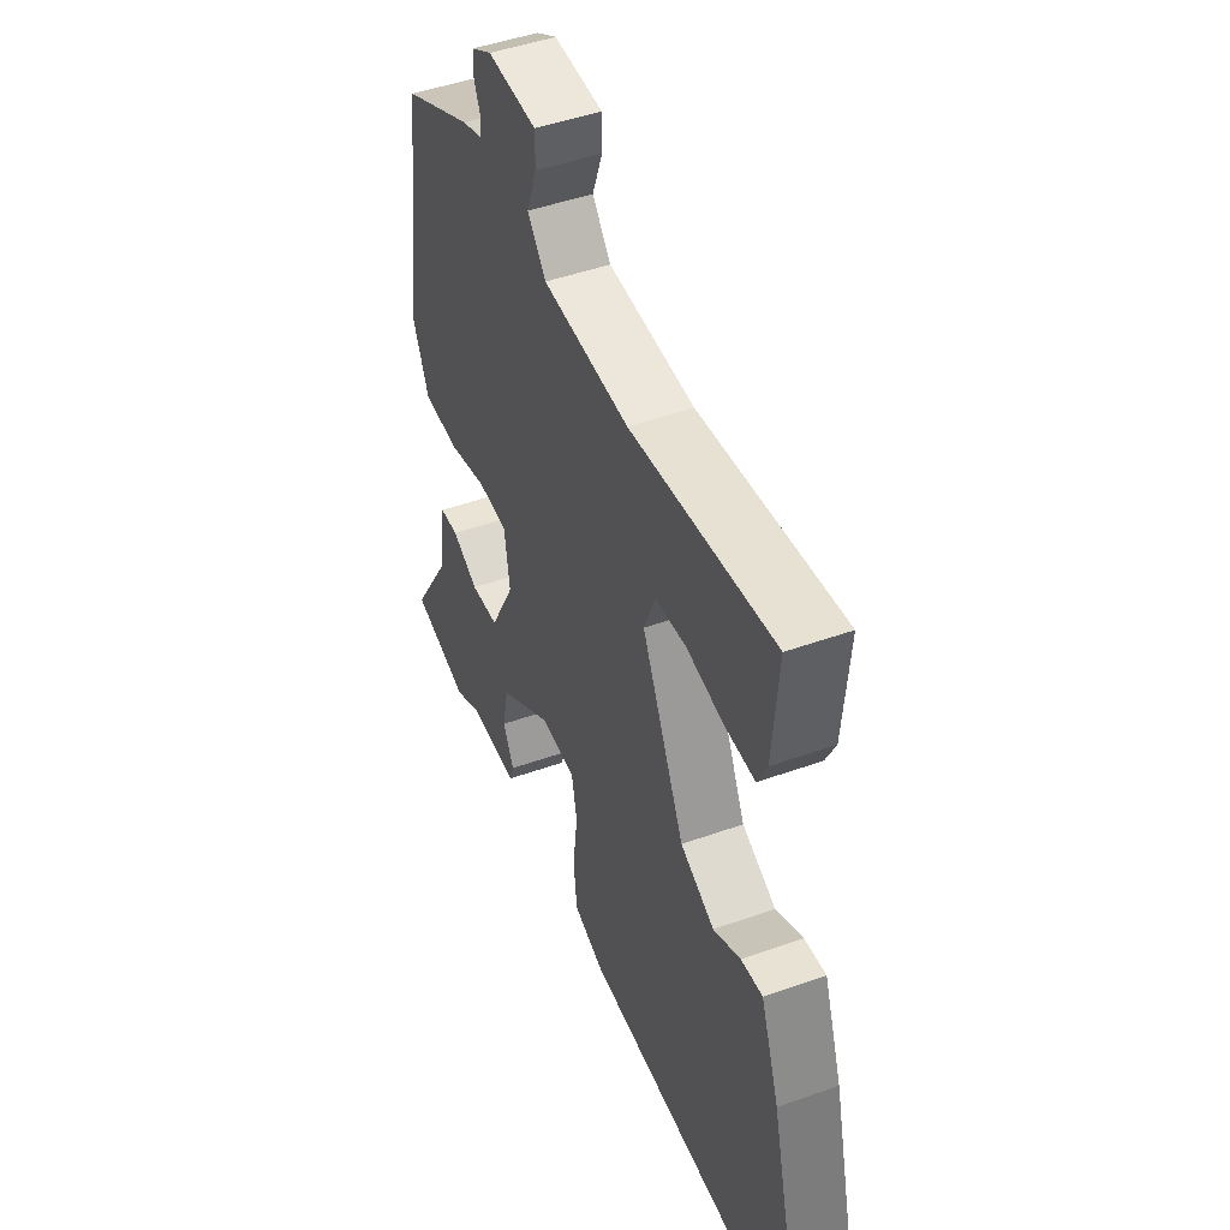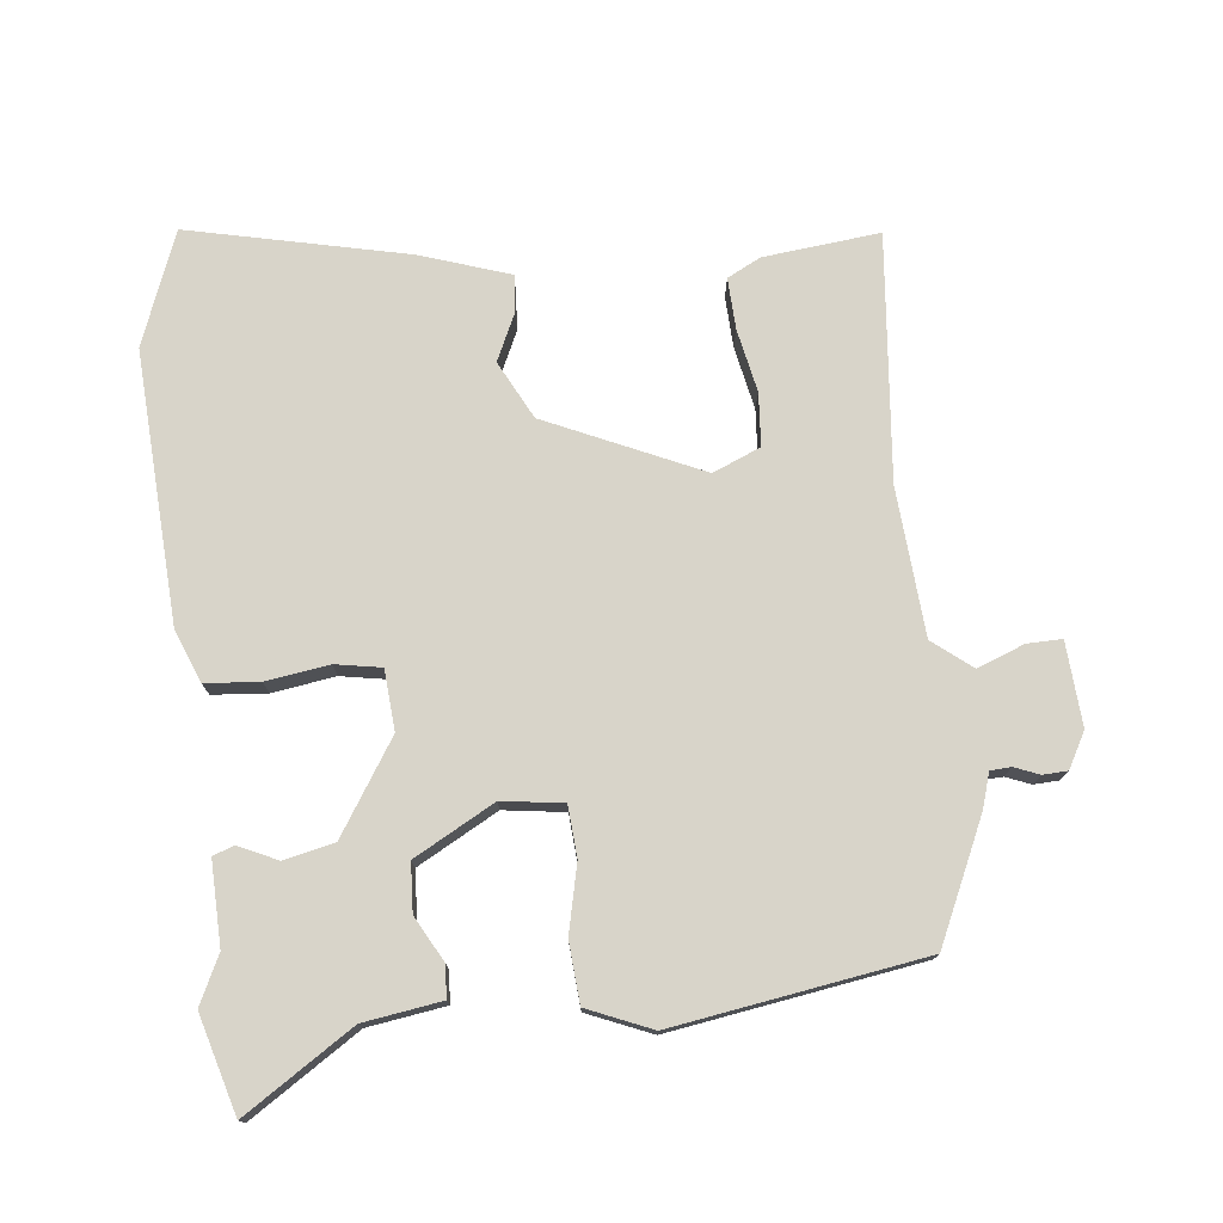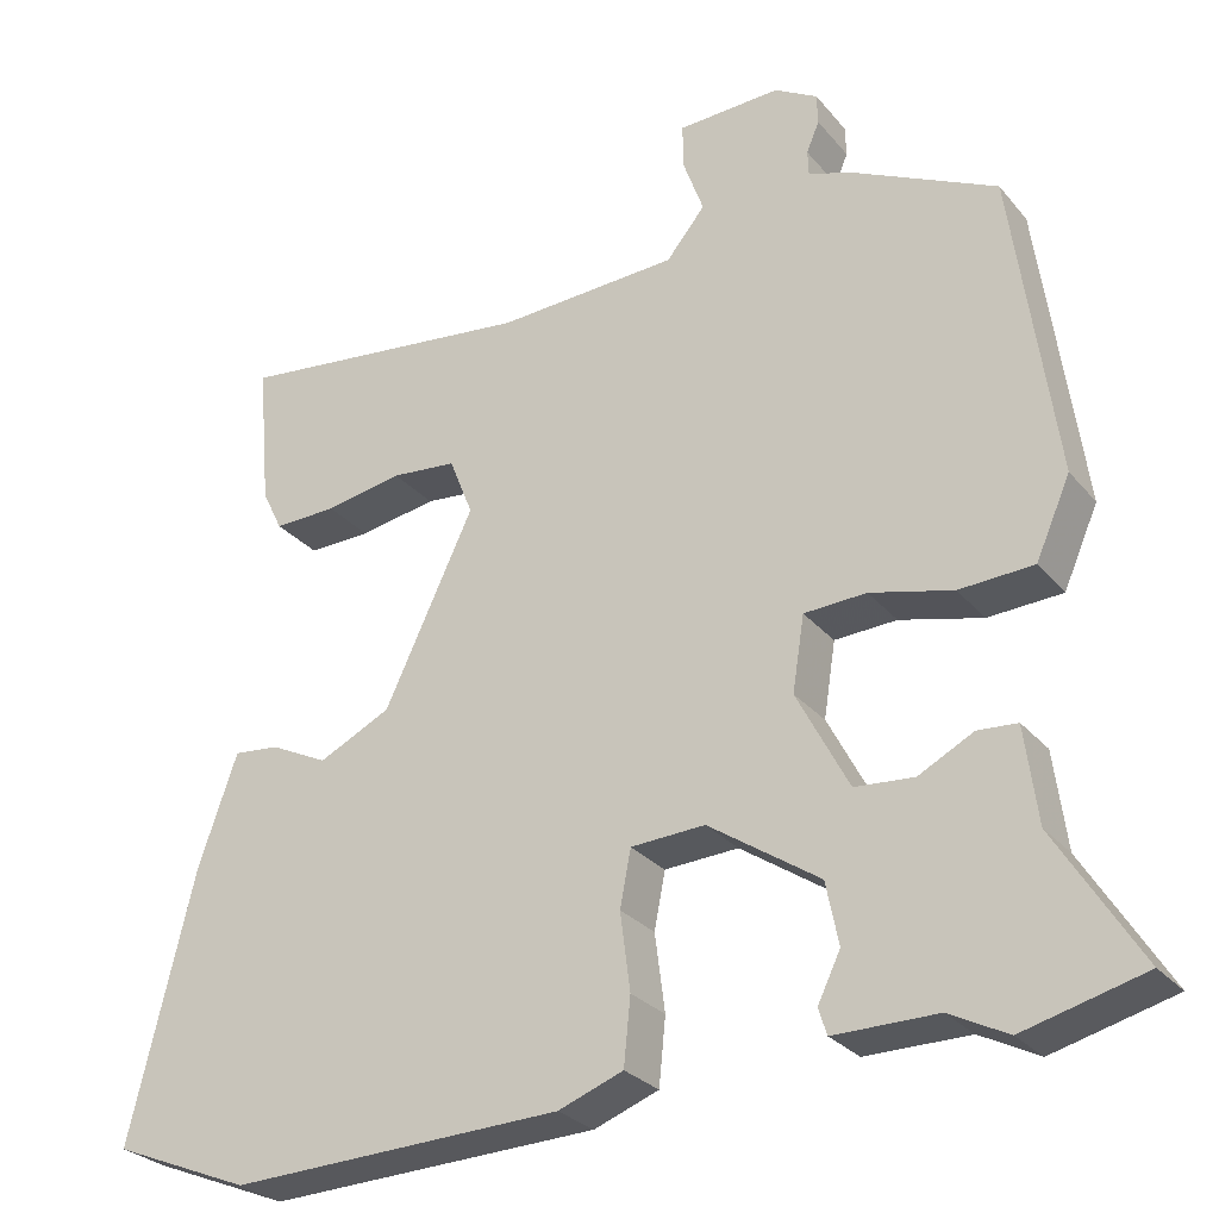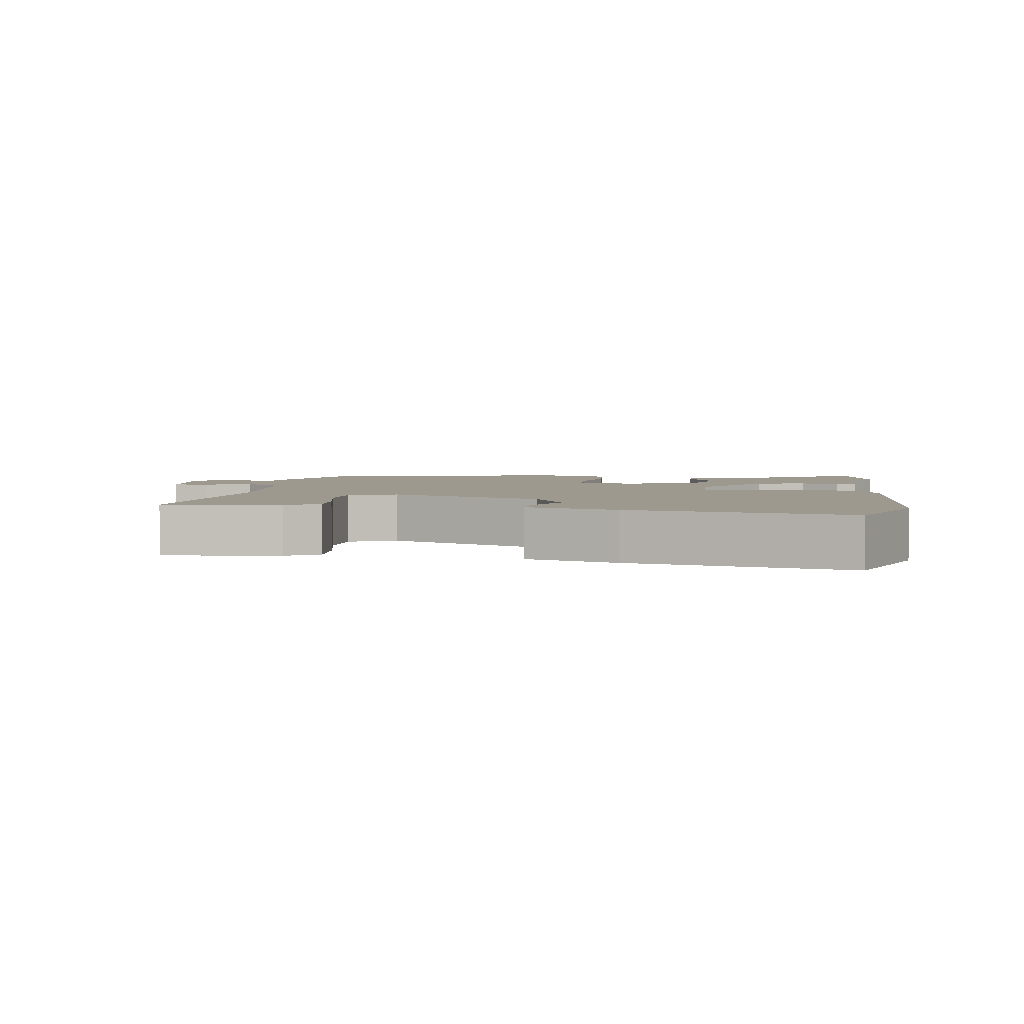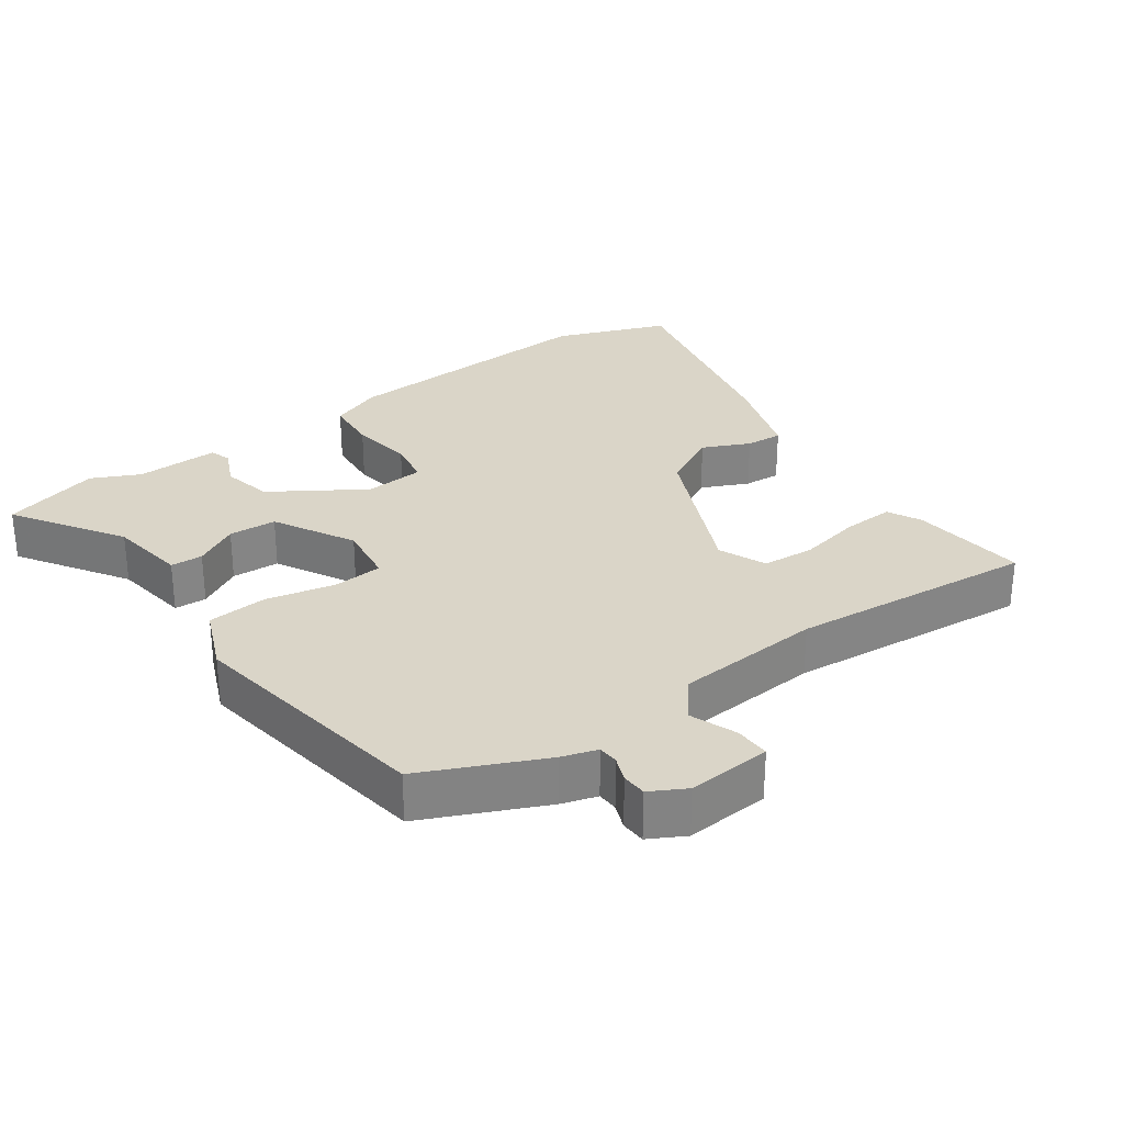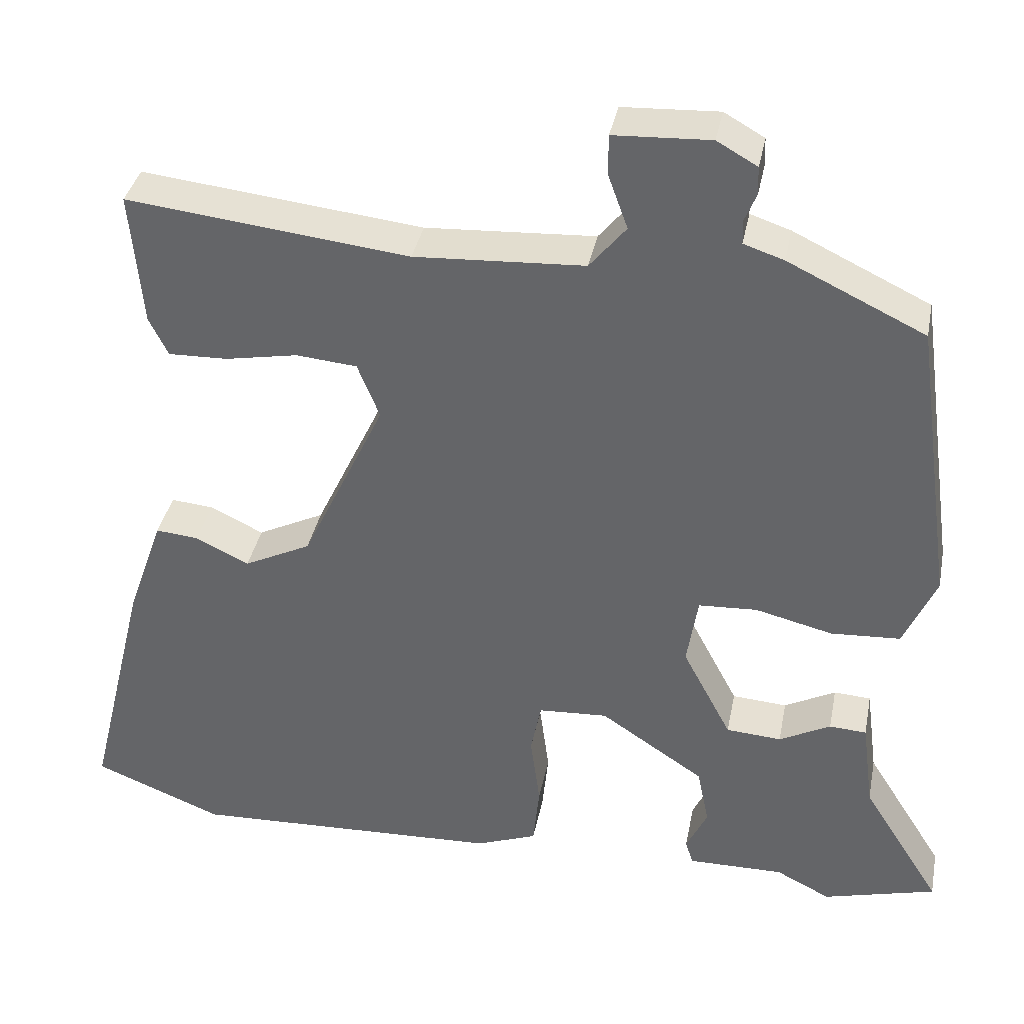
<metadata>
{"format":"obj","ext":"obj","renderer":"f3d","projection":"perspective","resolution":1024,"background":"white","views":[{"elev":46.7,"azim":67.8,"up":"+Z"},{"elev":75.7,"azim":-97.2,"up":"+Y"},{"elev":-27.7,"azim":-149.0,"up":"+Z"},{"elev":3.4,"azim":96.8,"up":"+Y"},{"elev":29.3,"azim":-36.6,"up":"+Y"},{"elev":36.8,"azim":-169.0,"up":"+Z"}]}
</metadata>
<code>
v -0.487 0.07 0.421
v -0.314 0.07 0.504
v -0.263 0.07 0.521
v -0.262 0.07 0.551
v -0.277 0.07 0.587
v -0.276 0.07 0.623
v -0.225 0.07 0.652
v -0.103 0.07 0.646
v -0.103 0.07 0.595
v -0.128 0.07 0.526
v -0.082 0.07 0.47
v 0.133 0.07 0.458
v 0.49 0.07 0.498
v 0.475 0.07 0.328
v 0.451 0.07 0.279
v 0.376 0.07 0.281
v 0.284 0.07 0.298
v 0.207 0.07 0.291
v 0.179 0.07 0.221
v 0.285 0.07 -0.003
v 0.37 0.07 -0.045
v 0.438 0.07 -0.012
v 0.492 0.07 -0.007
v 0.538 0.07 -0.138
v 0.615 0.07 -0.454
v 0.451 0.07 -0.52
v 0.056 0.07 -0.505
v -0.021 0.07 -0.476
v -0.029 0.07 -0.397
v -0.017 0.07 -0.305
v -0.03 0.07 -0.238
v -0.118 0.07 -0.233
v -0.25 0.07 -0.321
v -0.265 0.07 -0.395
v -0.238 0.07 -0.451
v -0.248 0.07 -0.482
v -0.37 0.07 -0.481
v -0.439 0.07 -0.516
v -0.582 0.07 -0.478
v -0.482 0.07 -0.318
v -0.467 0.07 -0.204
v -0.42 0.07 -0.201
v -0.355 0.07 -0.235
v -0.285 0.07 -0.23
v -0.223 0.07 -0.112
v -0.237 0.07 -0.023
v -0.311 0.07 -0.019
v -0.409 0.07 -0.043
v -0.497 0.07 -0.038
v -0.538 0.07 0.055
v -0.487 0 0.421
v -0.314 0 0.504
v -0.263 0 0.521
v -0.262 0 0.551
v -0.277 0 0.587
v -0.276 0 0.623
v -0.225 0 0.652
v -0.103 0 0.646
v -0.103 0 0.595
v -0.128 0 0.526
v -0.082 0 0.47
v 0.133 0 0.458
v 0.49 0 0.498
v 0.475 0 0.328
v 0.451 0 0.279
v 0.376 0 0.281
v 0.284 0 0.298
v 0.207 0 0.291
v 0.179 0 0.221
v 0.285 0 -0.003
v 0.37 0 -0.045
v 0.438 0 -0.012
v 0.492 0 -0.007
v 0.538 0 -0.138
v 0.615 0 -0.454
v 0.451 0 -0.52
v 0.056 0 -0.505
v -0.021 0 -0.476
v -0.029 0 -0.397
v -0.017 0 -0.305
v -0.03 0 -0.238
v -0.118 0 -0.233
v -0.25 0 -0.321
v -0.265 0 -0.395
v -0.238 0 -0.451
v -0.248 0 -0.482
v -0.37 0 -0.481
v -0.439 0 -0.516
v -0.582 0 -0.478
v -0.482 0 -0.318
v -0.467 0 -0.204
v -0.42 0 -0.201
v -0.355 0 -0.235
v -0.285 0 -0.23
v -0.223 0 -0.112
v -0.237 0 -0.023
v -0.311 0 -0.019
v -0.409 0 -0.043
v -0.497 0 -0.038
v -0.538 0 0.055
f 47 48 49 50
f 46 47 50 1
f 40 41 42 43
f 40 43 44
f 37 38 39 40
f 37 40 44
f 34 35 36 37
f 33 34 37 44
f 32 33 44 45
f 27 28 29 30
f 27 30 31
f 26 27 31
f 25 26 31
f 24 25 31
f 21 22 23 24
f 20 21 24 31
f 19 20 31 32
f 14 15 16 17
f 12 13 14 17
f 11 12 17 18
f 7 8 9 10
f 5 6 7 10
f 4 5 10 11
f 3 4 11 18
f 46 1 2 3
f 19 32 45 46
f 3 18 19 46
f 100 99 98 97
f 51 100 97 96
f 93 92 91 90
f 94 93 90
f 90 89 88 87
f 94 90 87
f 87 86 85 84
f 94 87 84 83
f 95 94 83 82
f 80 79 78 77
f 81 80 77
f 81 77 76
f 81 76 75
f 81 75 74
f 74 73 72 71
f 81 74 71 70
f 82 81 70 69
f 67 66 65 64
f 67 64 63 62
f 68 67 62 61
f 60 59 58 57
f 60 57 56 55
f 61 60 55 54
f 68 61 54 53
f 53 52 51 96
f 96 95 82 69
f 96 69 68 53
f 1 51 52 2
f 2 52 53 3
f 3 53 54 4
f 4 54 55 5
f 5 55 56 6
f 6 56 57 7
f 7 57 58 8
f 8 58 59 9
f 9 59 60 10
f 10 60 61 11
f 11 61 62 12
f 12 62 63 13
f 13 63 64 14
f 14 64 65 15
f 15 65 66 16
f 16 66 67 17
f 17 67 68 18
f 18 68 69 19
f 19 69 70 20
f 20 70 71 21
f 21 71 72 22
f 22 72 73 23
f 23 73 74 24
f 24 74 75 25
f 25 75 76 26
f 26 76 77 27
f 27 77 78 28
f 28 78 79 29
f 29 79 80 30
f 30 80 81 31
f 31 81 82 32
f 32 82 83 33
f 33 83 84 34
f 34 84 85 35
f 35 85 86 36
f 36 86 87 37
f 37 87 88 38
f 38 88 89 39
f 39 89 90 40
f 40 90 91 41
f 41 91 92 42
f 42 92 93 43
f 43 93 94 44
f 44 94 95 45
f 45 95 96 46
f 46 96 97 47
f 47 97 98 48
f 48 98 99 49
f 49 99 100 50
f 50 100 51 1

</code>
